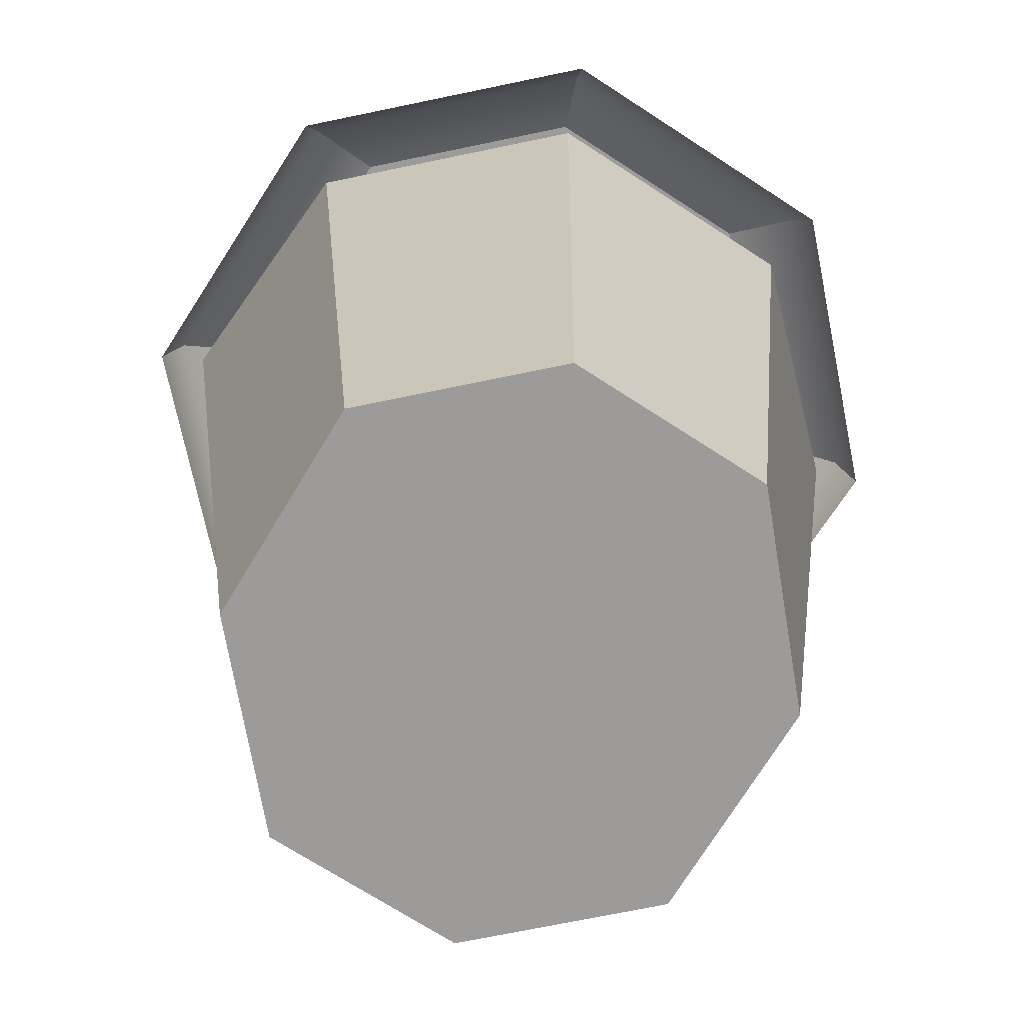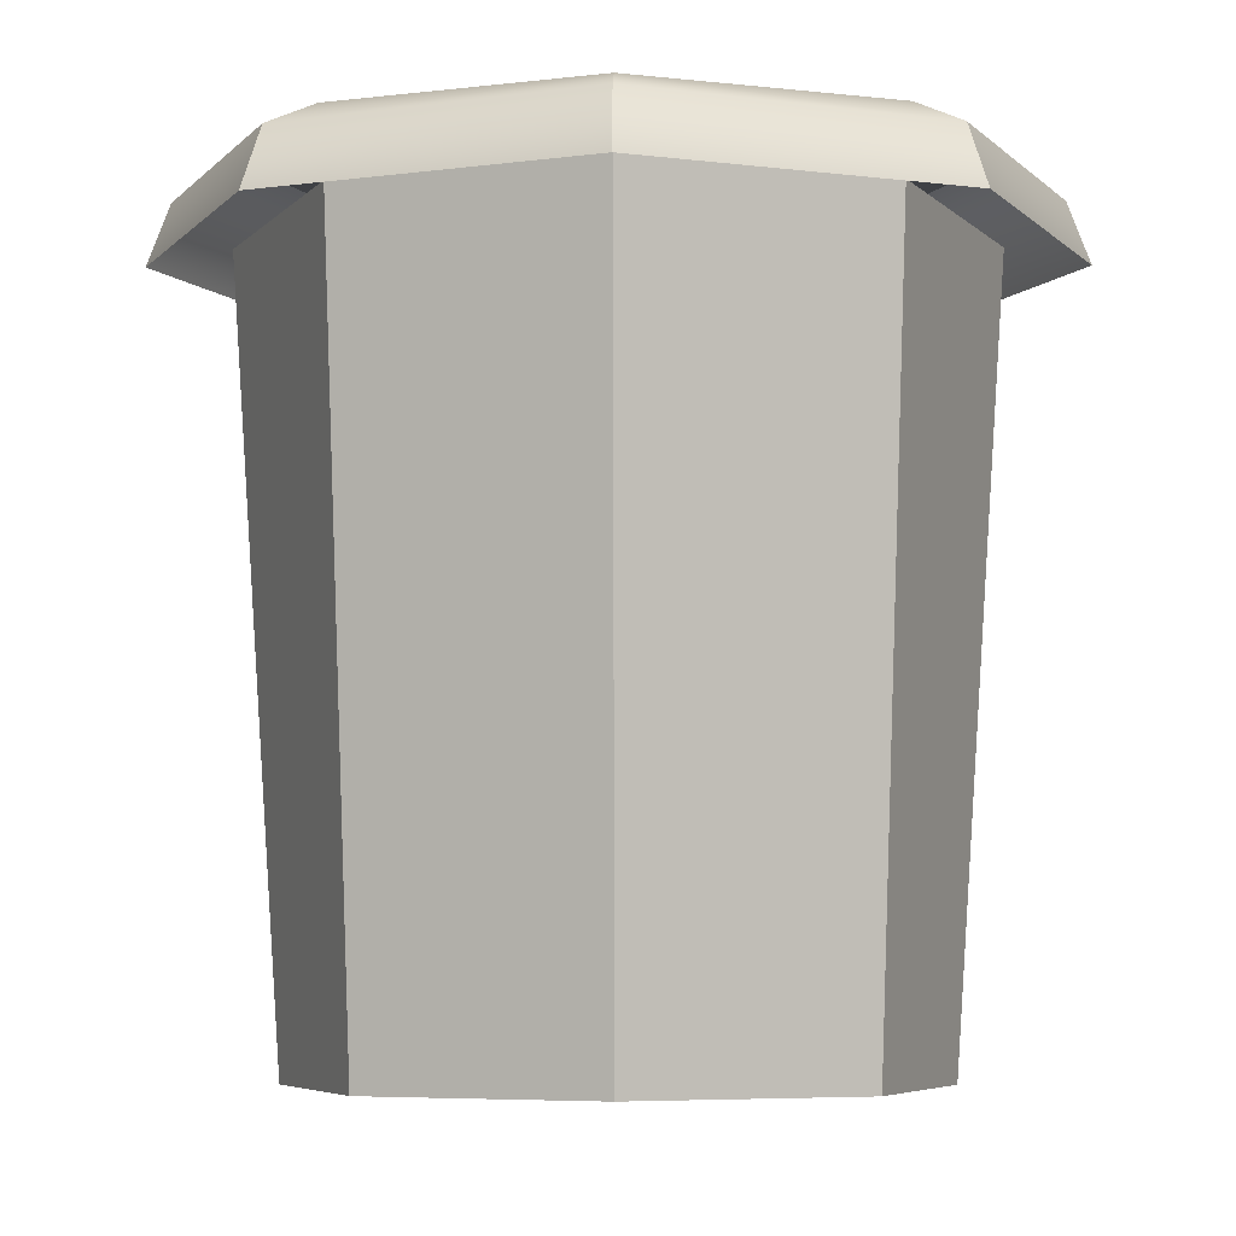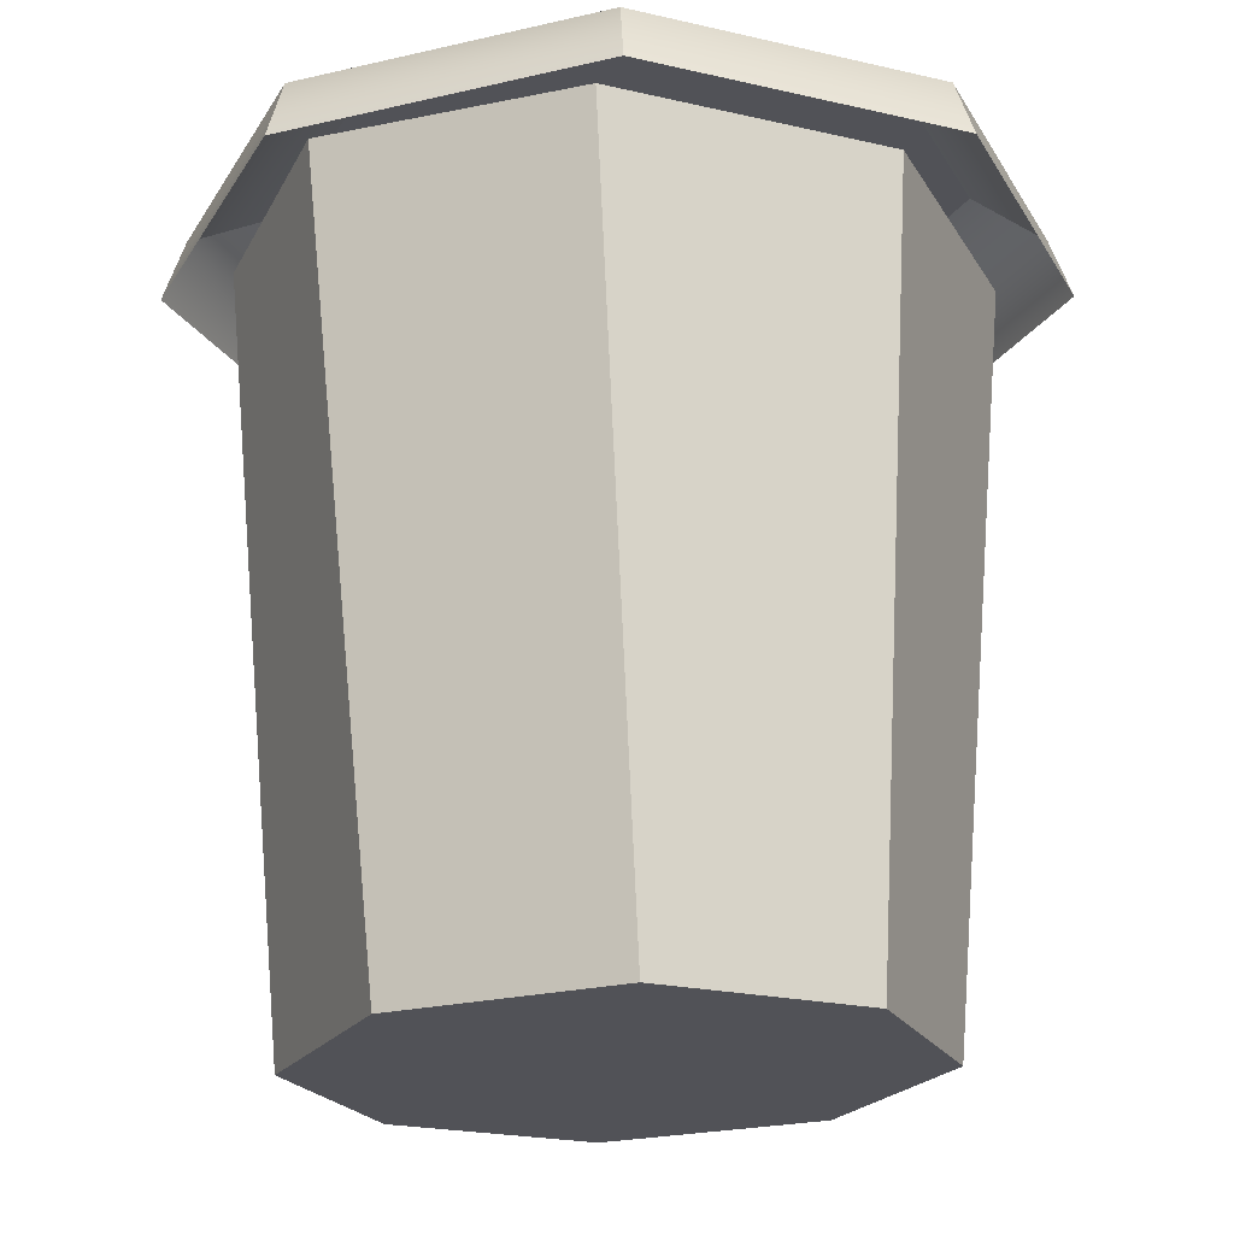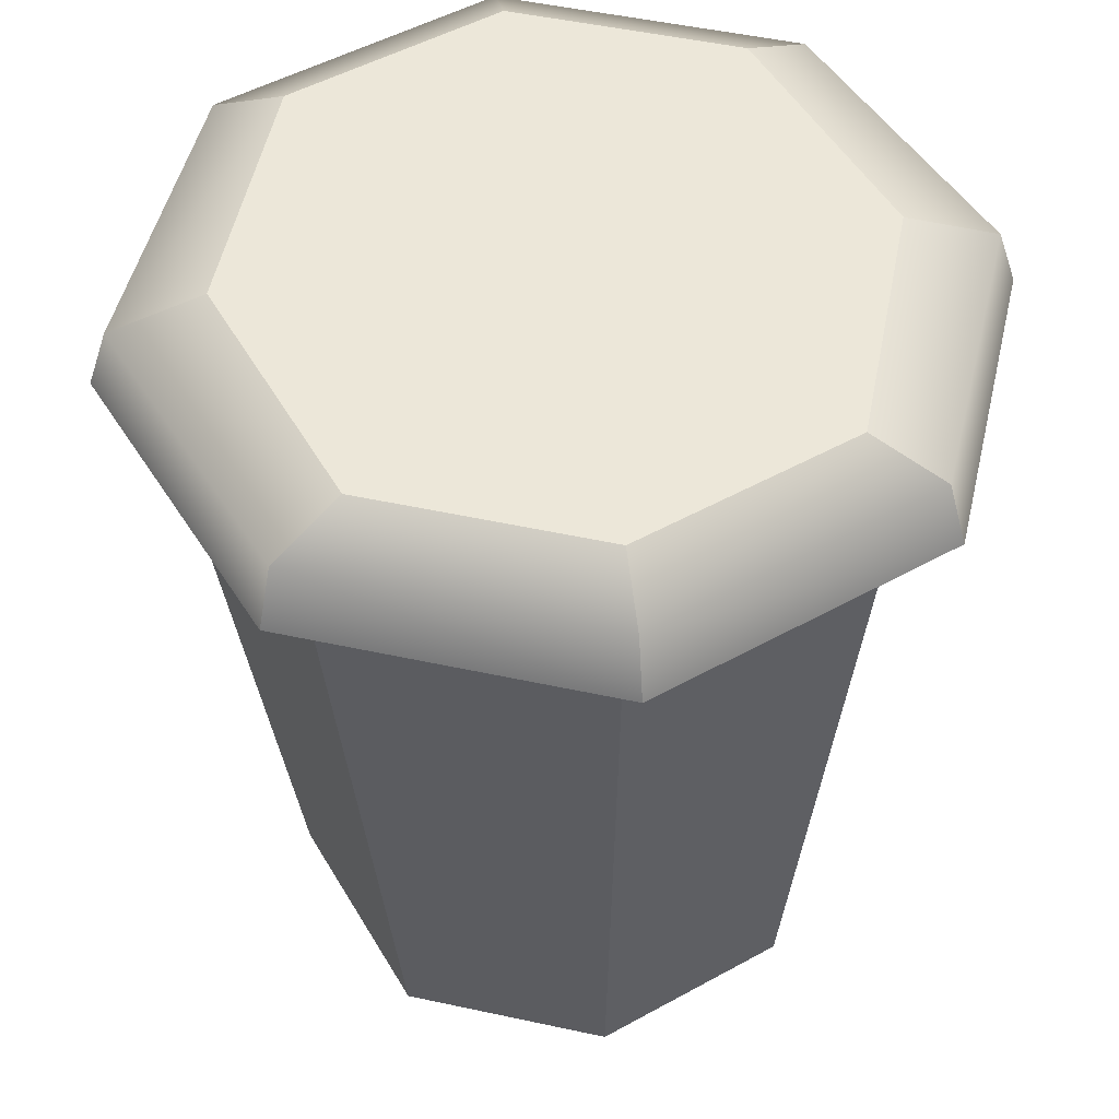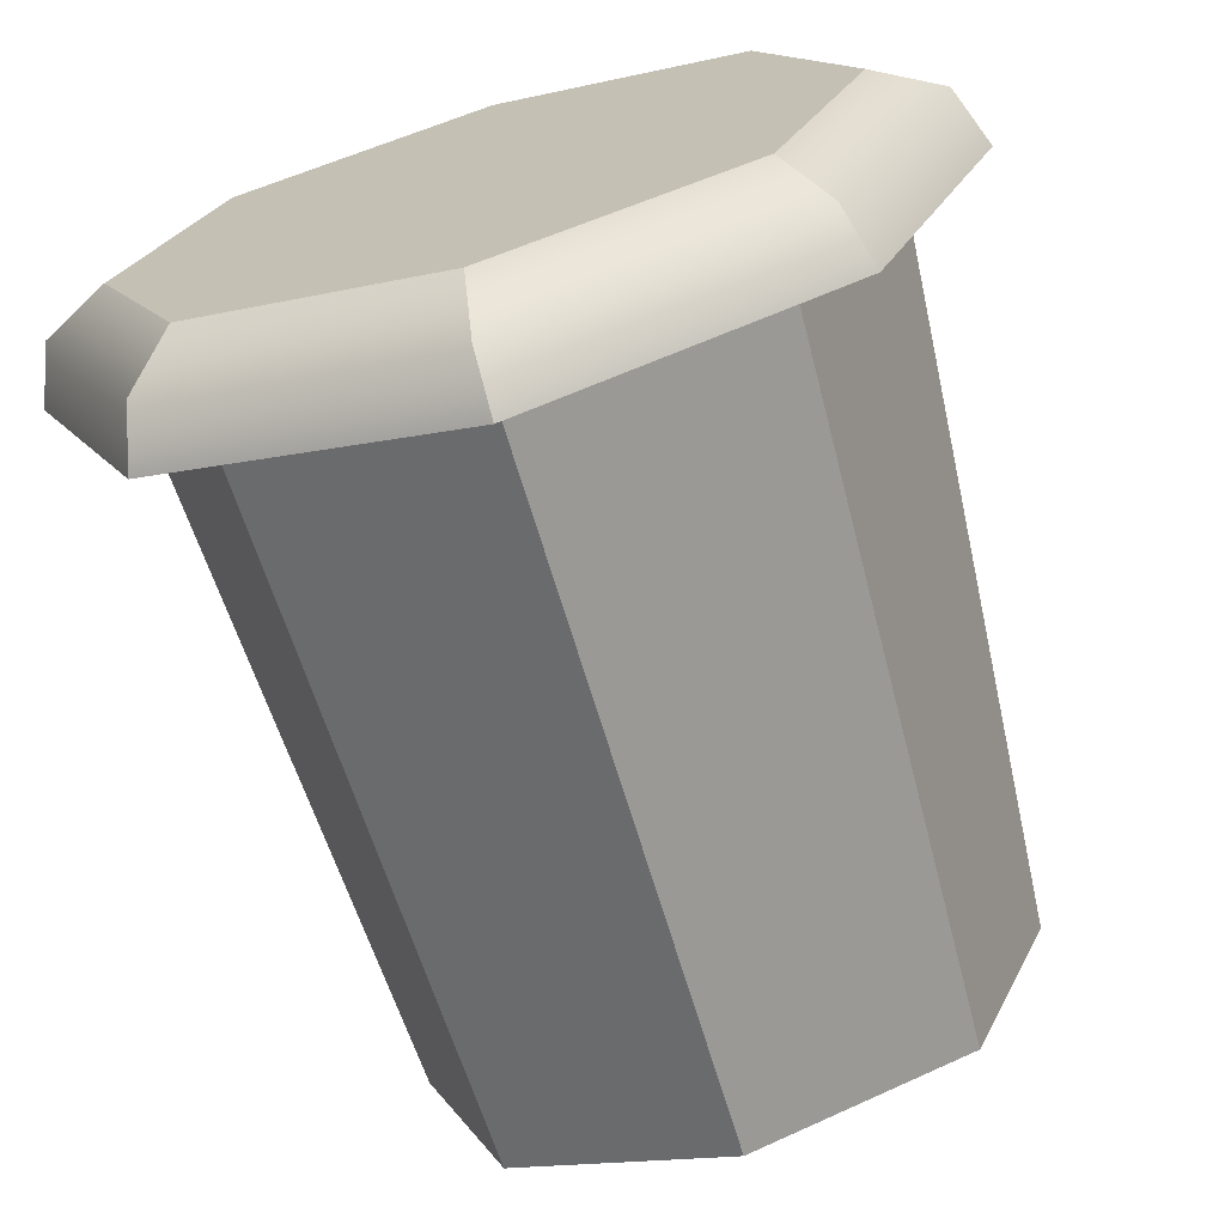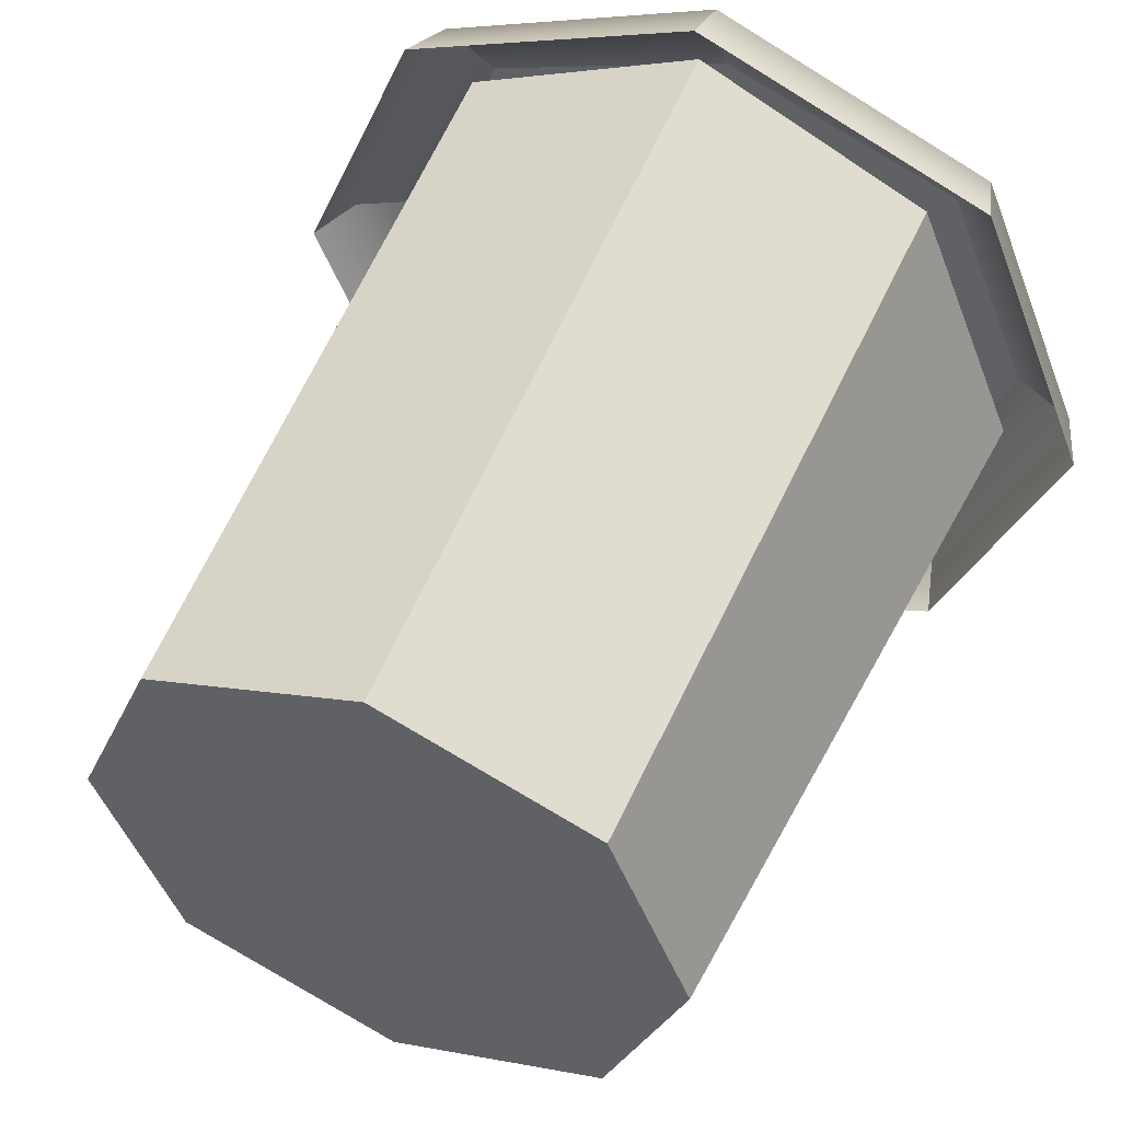
<metadata>
{"format":"obj","ext":"obj","renderer":"f3d","projection":"perspective","resolution":1024,"background":"white","views":[{"elev":-69.8,"azim":79.3,"up":"+Y"},{"elev":-5.6,"azim":0.6,"up":"+Y"},{"elev":-21.4,"azim":-135.1,"up":"+Y"},{"elev":49.7,"azim":-99.0,"up":"+Y"},{"elev":-69.4,"azim":-164.1,"up":"+Z"},{"elev":50.3,"azim":23.1,"up":"+Z"}]}
</metadata>
<code>
g default
v 0.06869 2.617 2.774
v 0.06869 2.617 4.242
v 0.06869 4.617 2.508
v 0.06869 4.617 4.508
v 0.06869 2.617 3.508
v 0.06869 4.823 2.682
v 0.06869 4.823 4.334
v 0.06869 4.573 2.382
v 0.06869 4.573 4.634
v 0.06869 4.823 3.508
v -0.5145 2.617 2.989
v -0.5145 2.617 4.027
v -0.7294 2.617 3.508
v -0.5697 4.617 2.801
v -0.5697 4.617 4.215
v -0.8626 4.617 3.508
v -0.5965 4.823 2.924
v -0.5965 4.823 4.092
v -0.8384 4.823 3.508
v -0.7442 4.573 2.712
v -0.7442 4.573 4.304
v -1.074 4.573 3.508
v 0.06869 4.731 4.582
v -0.6988 4.731 4.268
v -1.013 4.731 3.508
v -0.6988 4.731 2.748
v 0.06869 4.731 2.434
v 0.6519 2.617 2.989
v 0.6519 2.617 4.027
v 0.8668 2.617 3.508
v 0.7071 4.617 2.801
v 0.7071 4.617 4.215
v 1 4.617 3.508
v 0.7339 4.823 2.924
v 0.7339 4.823 4.092
v 0.9758 4.823 3.508
v 0.8816 4.573 2.712
v 0.8816 4.573 4.304
v 1.211 4.573 3.508
v 0.8362 4.731 4.268
v 1.151 4.731 3.508
v 0.8362 4.731 2.748
g polySurface8
f 11 1 3 14
f 2 12 15 4
f 12 13 16 15
f 13 11 14 16
f 1 11 5
f 12 2 5
f 13 12 5
f 11 13 5
f 17 26 27 6
f 7 23 24 18
f 18 24 25 19
f 19 25 26 17
f 6 10 17
f 18 10 7
f 19 10 18
f 17 10 19
f 23 9 21 24
f 25 24 21 22
f 26 25 22 20
f 27 26 20 8
f 28 31 3 1
f 2 4 32 29
f 29 32 33 30
f 30 33 31 28
f 1 5 28
f 29 5 2
f 30 5 29
f 28 5 30
f 34 6 27 42
f 7 35 40 23
f 35 36 41 40
f 36 34 42 41
f 6 34 10
f 35 7 10
f 36 35 10
f 34 36 10
f 23 40 38 9
f 41 39 38 40
f 42 37 39 41
f 27 8 37 42

</code>
